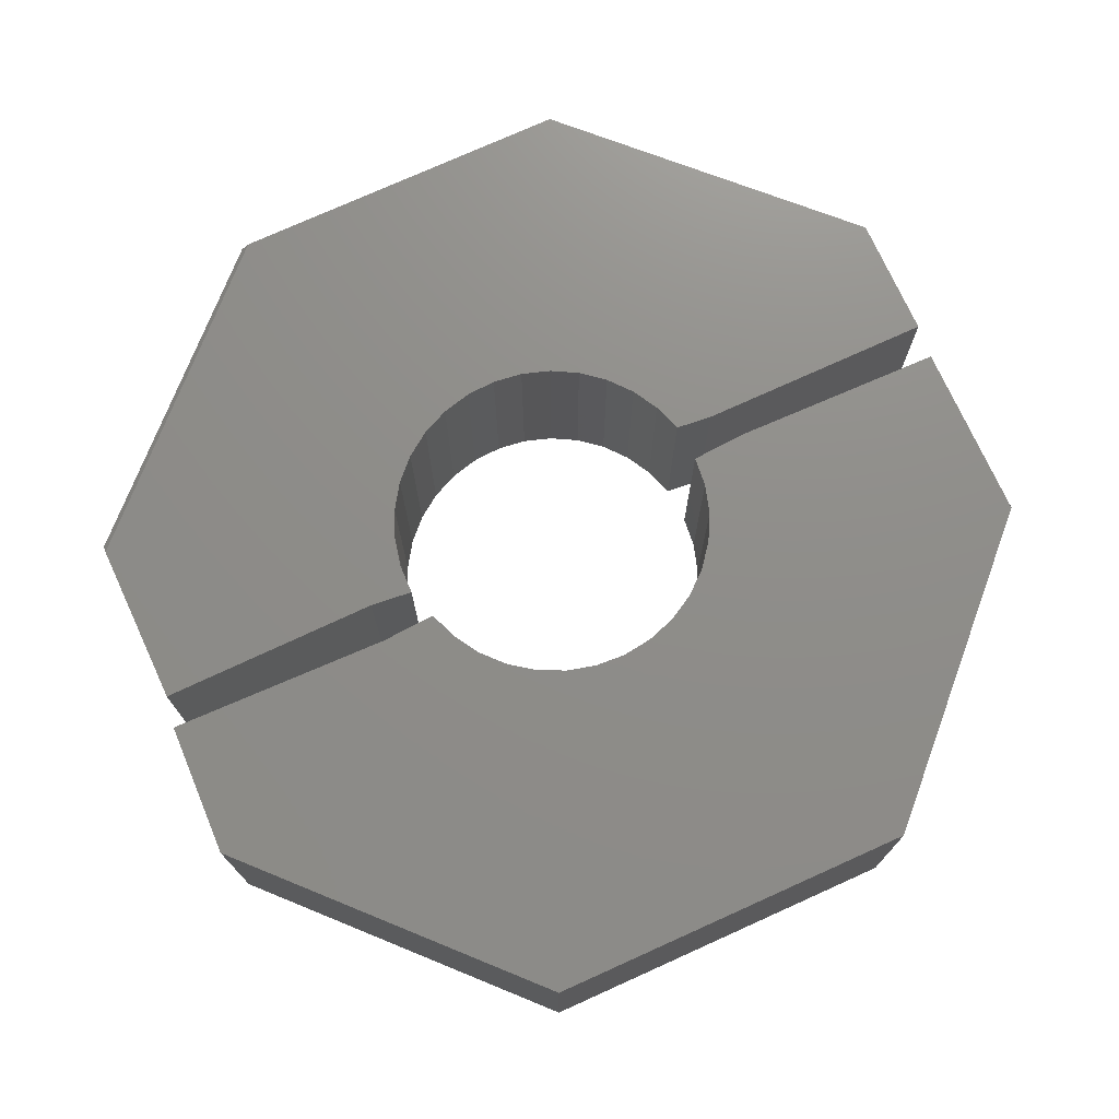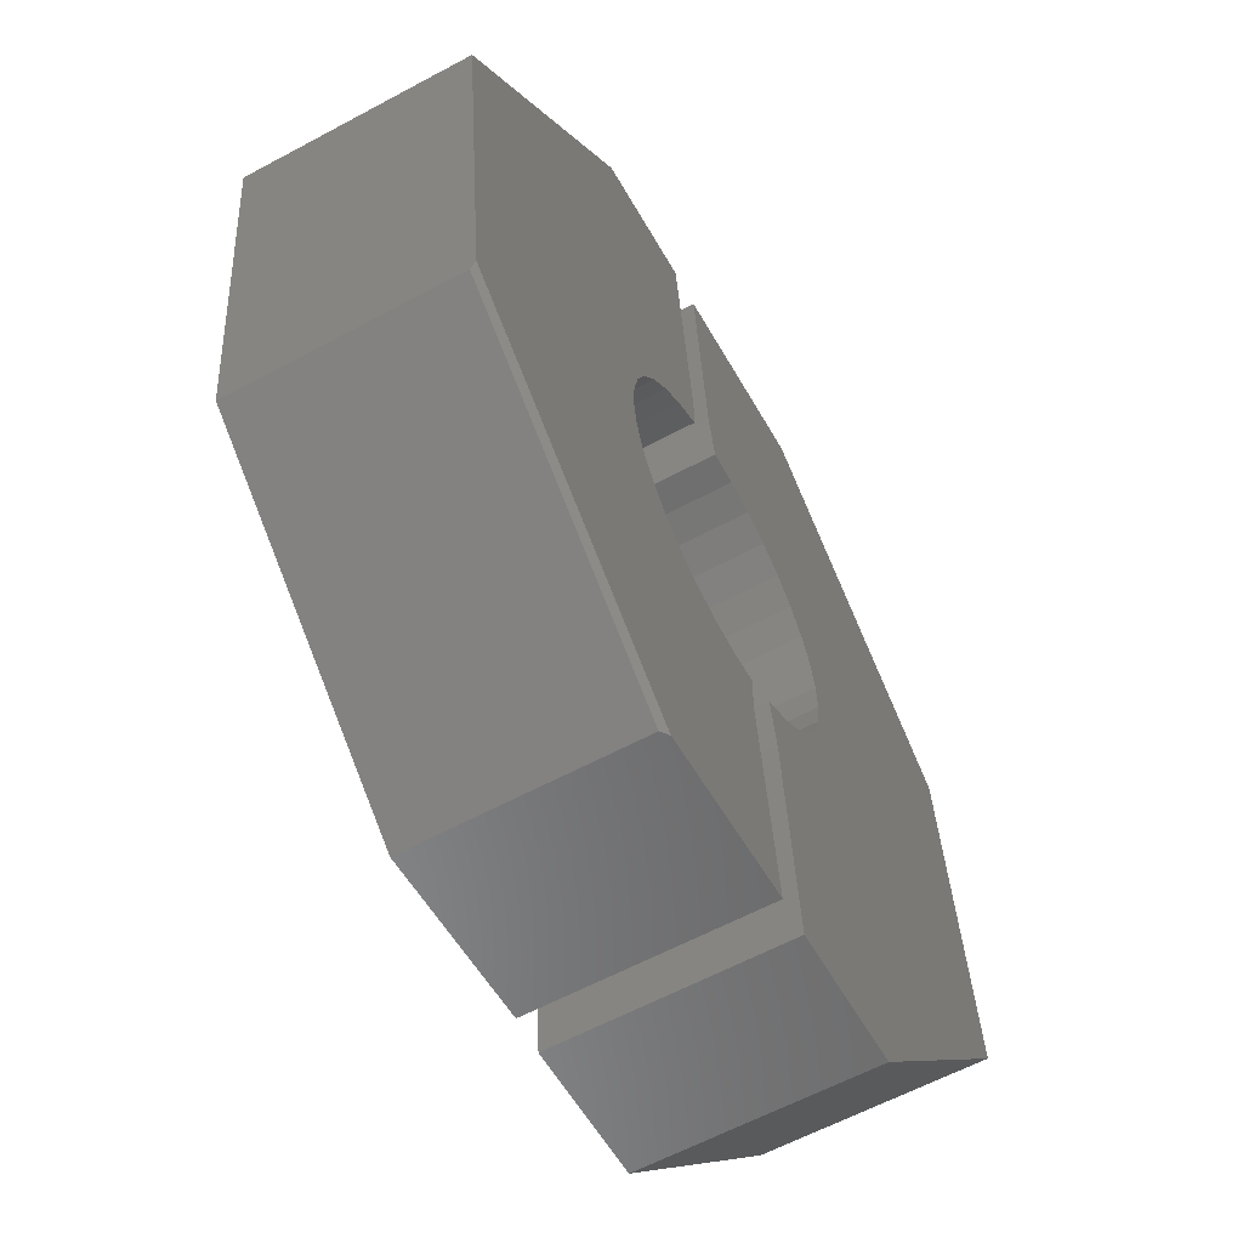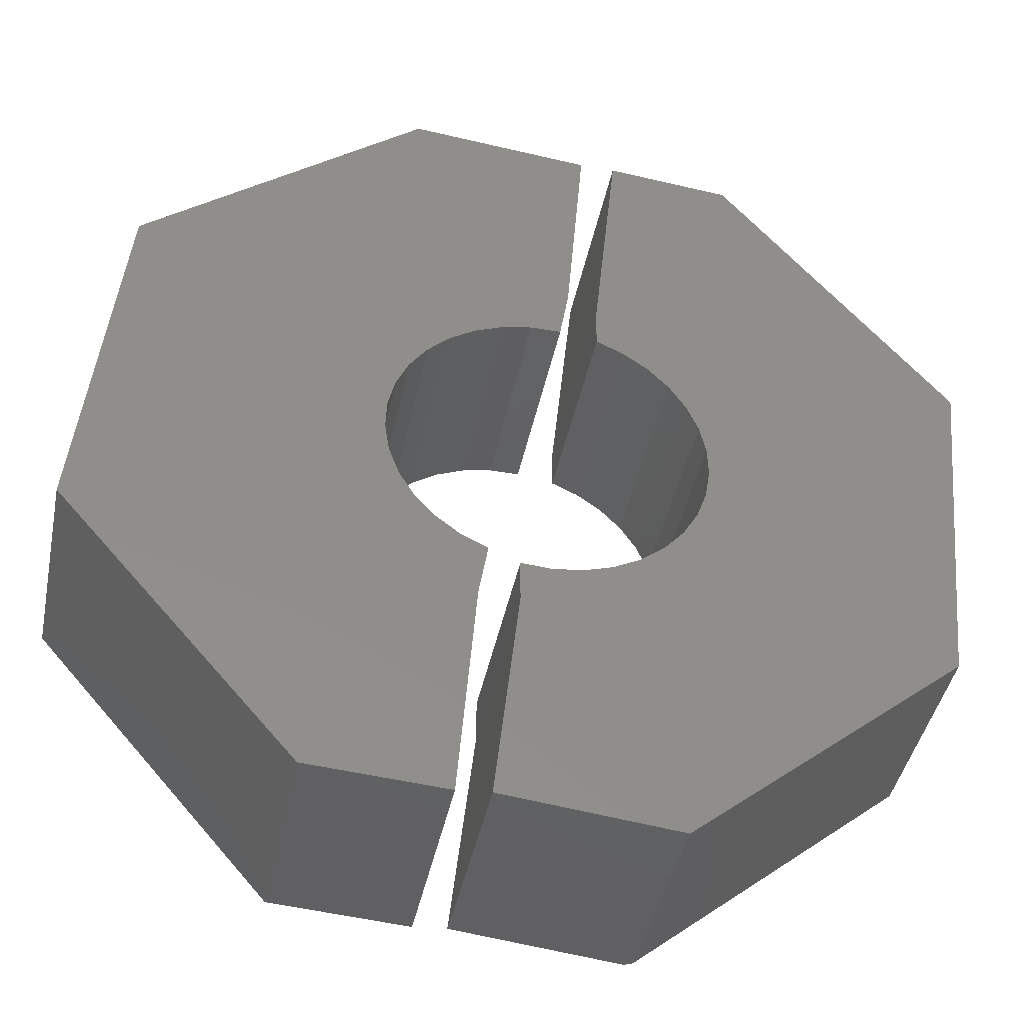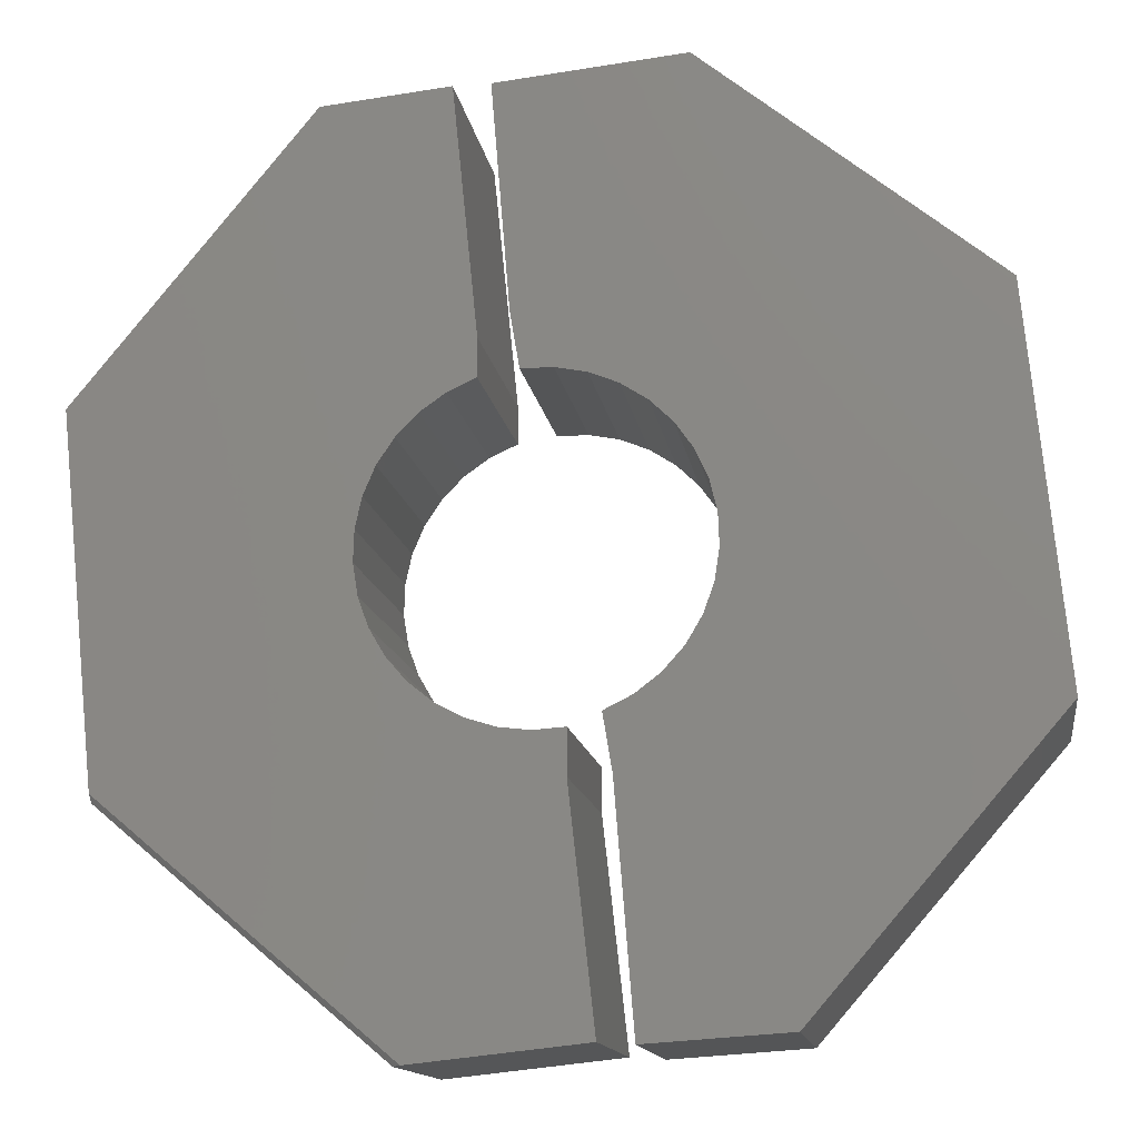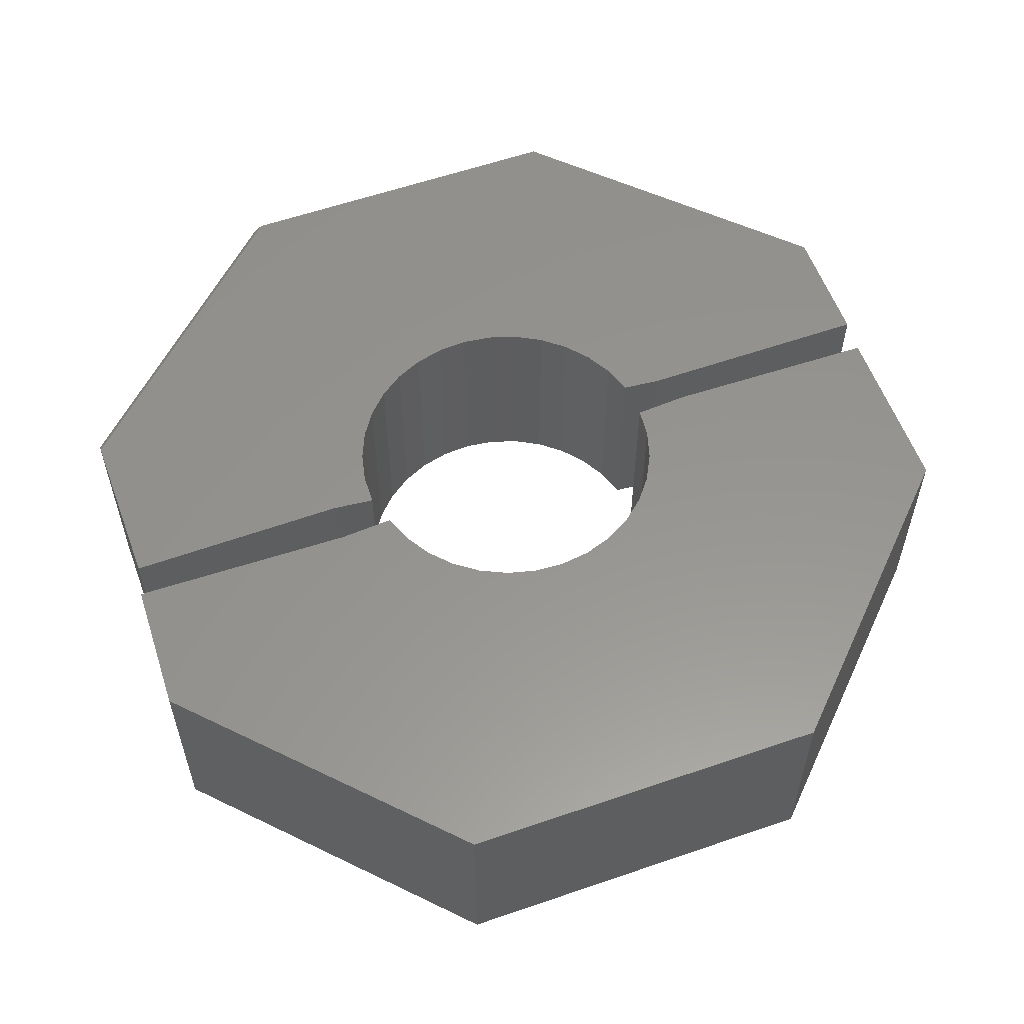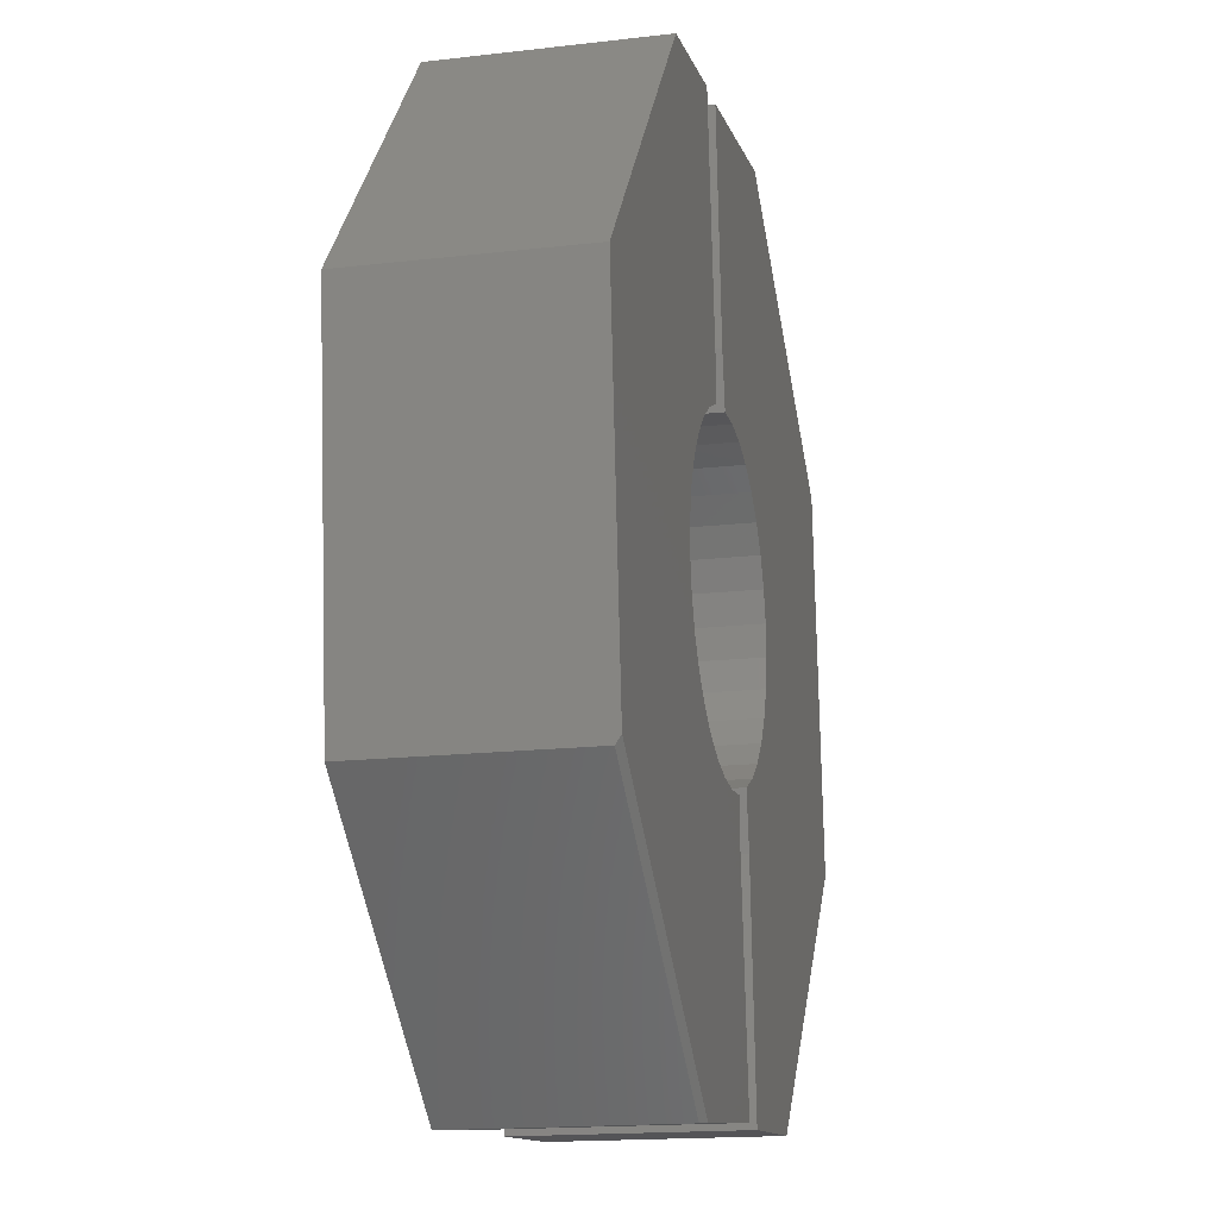
<metadata>
{"format":"stl","ext":"stl","renderer":"f3d","projection":"perspective","resolution":1024,"background":"white","views":[{"elev":73.9,"azim":71.3,"up":"+Z"},{"elev":-60.7,"azim":-61.2,"up":"+Y"},{"elev":-42.6,"azim":168.5,"up":"+Y"},{"elev":-13.5,"azim":8.6,"up":"+Y"},{"elev":57.4,"azim":75.9,"up":"+Z"},{"elev":-16.2,"azim":-76.4,"up":"+Y"}]}
</metadata>
<code>
# stl→obj: 100 verts, 192 faces
v 0.1941 -0.5493 0.3125
v -0.02961 -0.2336 0.3125
v -0.003289 -0.5625 0.3125
v -0.1612 0.3717 0.3125
v -0.148 0.2928 0.3125
v -0.1037 0.2928 0.3125
v -0.06018 0.2844 0.3125
v -0.01905 0.2678 0.3125
v 0.4836 0.3849 0.3125
v 0.07566 0.7138 0.3125
v -0.1875 0.6875 0.3125
v 0.5362 -0.1546 0.3125
v 0.05014 0.213 0.3125
v 0.07568 0.1768 0.3125
v 0.09385 0.1364 0.3125
v 0.104 0.09323 0.3125
v 0.1058 0.04893 0.3125
v 0.09906 0.005116 0.3125
v 0.08414 -0.03663 0.3125
v 0.06156 -0.07477 0.3125
v 0.03212 -0.1079 0.3125
v -0.003079 -0.1349 0.3125
v -0.04276 -0.1546 0.3125
v 0.01817 0.2437 0.3125
v -0.003289 -0.5625 0
v -0.02961 -0.2336 0
v 0.1941 -0.5493 0
v -0.1612 0.3717 0
v -0.1875 0.6875 0
v 0.07566 0.7138 0
v 0.4836 0.3849 0
v -0.01905 0.2678 0
v -0.06018 0.2844 0
v -0.1037 0.2928 0
v -0.148 0.2928 0
v 0.5362 -0.1546 0
v -0.04276 -0.1546 0
v -0.003079 -0.1349 0
v 0.03212 -0.1079 0
v 0.06156 -0.07477 0
v 0.08414 -0.03663 0
v 0.09906 0.005116 0
v 0.1058 0.04893 0
v 0.104 0.09323 0
v 0.09385 0.1364 0
v 0.07568 0.1768 0
v 0.05014 0.213 0
v 0.01817 0.2437 0
v -0.08668 -0.1736 0.3125
v -0.1304 -0.1767 0.3125
v -0.08668 -0.2363 0.3125
v -0.6974 -0.2431 0.3125
v -0.291 -0.5848 0.3125
v -0.05082 -0.559 0.3125
v -0.174 -0.1717 0.3125
v -0.216 -0.1587 0.3125
v -0.2548 -0.1382 0.3125
v -0.2891 -0.1109 0.3125
v -0.3178 -0.07773 0.3125
v -0.3399 -0.03982 0.3125
v -0.3547 0.001512 0.3125
v -0.3615 0.04486 0.3125
v -0.3603 0.08872 0.3125
v -0.3509 0.1316 0.3125
v -0.3338 0.172 0.3125
v -0.75 0.2656 0.3125
v -0.3096 0.2086 0.3125
v -0.279 0.24 0.3125
v -0.2431 0.2653 0.3125
v -0.2391 0.6869 0.3125
v -0.4183 0.669 0.3125
v -0.2032 0.3373 0.3125
v -0.2032 0.2836 0.3125
v -0.3018 -0.5859 0
v -0.05082 -0.559 0
v -0.3018 -0.5859 0.3047
v -0.6962 -0.2543 0.3047
v -0.6962 -0.2543 0
v -0.75 0.2656 0
v -0.08668 -0.2363 0
v -0.1304 -0.1767 0
v -0.08668 -0.1736 0
v -0.3338 0.172 0
v -0.3509 0.1316 0
v -0.3603 0.08872 0
v -0.3615 0.04486 0
v -0.3547 0.001512 0
v -0.3399 -0.03982 0
v -0.3178 -0.07773 0
v -0.2891 -0.1109 0
v -0.2548 -0.1382 0
v -0.216 -0.1587 0
v -0.174 -0.1717 0
v -0.2431 0.2653 0
v -0.279 0.24 0
v -0.3096 0.2086 0
v -0.2391 0.6869 0
v -0.2032 0.3373 0
v -0.4183 0.669 0
v -0.2032 0.2836 0
f 1 2 3
f 4 5 6
f 4 6 7
f 4 7 8
f 4 8 9
f 4 9 10
f 4 10 11
f 12 13 14
f 12 14 15
f 12 15 16
f 12 16 17
f 12 17 18
f 12 18 19
f 12 19 20
f 12 20 21
f 12 21 22
f 12 22 23
f 12 23 2
f 12 2 1
f 9 8 24
f 9 24 13
f 9 13 12
f 25 26 27
f 28 29 30
f 28 30 31
f 28 31 32
f 28 32 33
f 28 33 34
f 28 34 35
f 36 27 26
f 36 26 37
f 36 37 38
f 36 38 39
f 36 39 40
f 36 40 41
f 36 41 42
f 36 42 43
f 36 43 44
f 36 44 45
f 36 45 46
f 36 46 47
f 31 36 47
f 31 47 48
f 31 48 32
f 30 29 10
f 10 29 11
f 9 31 10
f 10 31 30
f 12 36 9
f 9 36 31
f 1 27 12
f 12 27 36
f 25 27 3
f 3 27 1
f 2 26 3
f 3 26 25
f 37 26 23
f 23 26 2
f 45 14 46
f 46 14 13
f 46 13 47
f 47 13 24
f 47 24 48
f 48 24 8
f 48 8 32
f 32 8 7
f 32 7 33
f 33 7 6
f 33 6 34
f 34 6 5
f 34 5 35
f 14 45 15
f 15 45 44
f 15 44 16
f 16 44 43
f 16 43 17
f 17 43 42
f 17 42 18
f 18 42 41
f 18 41 19
f 19 41 40
f 19 40 20
f 20 40 39
f 20 39 21
f 21 39 38
f 21 38 22
f 22 38 37
f 22 37 23
f 28 35 4
f 4 35 5
f 11 29 4
f 4 29 28
f 49 50 51
f 52 53 54
f 52 54 51
f 52 51 50
f 52 50 55
f 52 55 56
f 52 56 57
f 52 57 58
f 52 58 59
f 52 59 60
f 52 60 61
f 52 61 62
f 52 62 63
f 52 63 64
f 52 64 65
f 66 52 65
f 66 65 67
f 66 67 68
f 66 68 69
f 70 71 72
f 72 71 66
f 72 66 73
f 73 66 69
f 74 75 76
f 76 75 54
f 76 54 53
f 77 78 76
f 76 78 74
f 66 79 52
f 52 79 78
f 52 78 77
f 52 77 53
f 53 77 76
f 80 81 82
f 78 83 84
f 78 84 85
f 78 85 86
f 78 86 87
f 78 87 88
f 78 88 89
f 78 89 90
f 78 90 91
f 78 91 92
f 78 92 93
f 78 93 81
f 78 81 80
f 78 80 75
f 78 75 74
f 79 94 95
f 79 95 96
f 79 96 83
f 79 83 78
f 97 98 99
f 99 98 79
f 98 100 79
f 79 100 94
f 71 99 66
f 66 99 79
f 97 99 70
f 70 99 71
f 72 98 70
f 70 98 97
f 100 98 73
f 73 98 72
f 87 60 88
f 88 60 59
f 88 59 89
f 89 59 58
f 89 58 90
f 90 58 57
f 90 57 91
f 91 57 56
f 91 56 92
f 92 56 55
f 92 55 93
f 93 55 50
f 93 50 81
f 81 50 49
f 81 49 82
f 60 87 61
f 61 87 86
f 61 86 62
f 62 86 85
f 62 85 63
f 63 85 84
f 63 84 64
f 64 84 83
f 64 83 65
f 65 83 96
f 65 96 67
f 67 96 95
f 67 95 68
f 68 95 94
f 68 94 69
f 69 94 100
f 69 100 73
f 80 82 51
f 51 82 49
f 54 75 51
f 51 75 80

</code>
